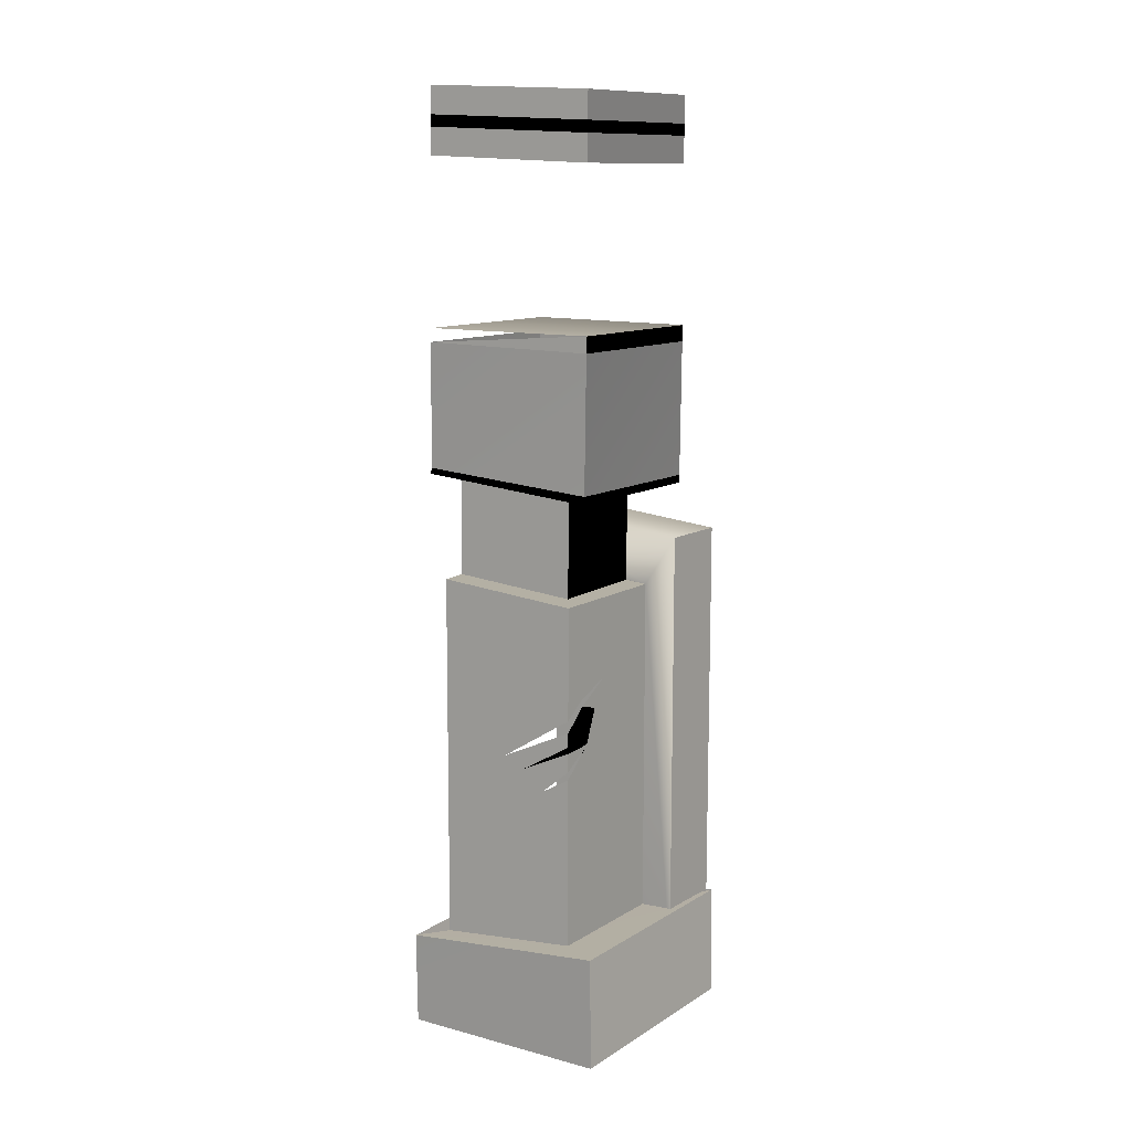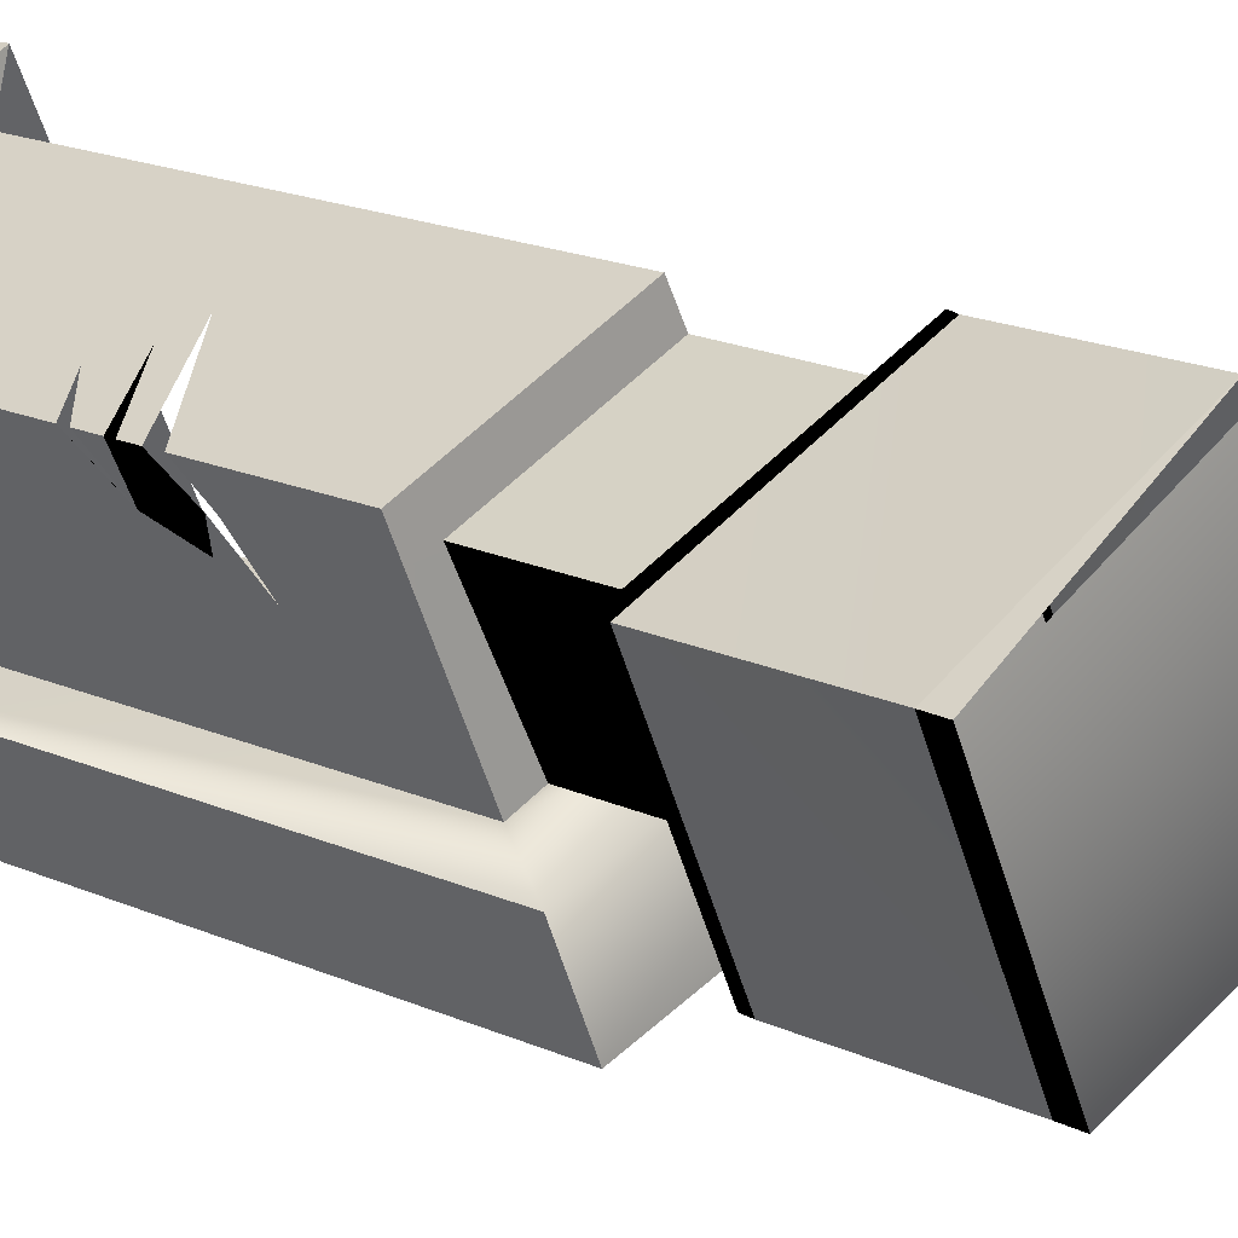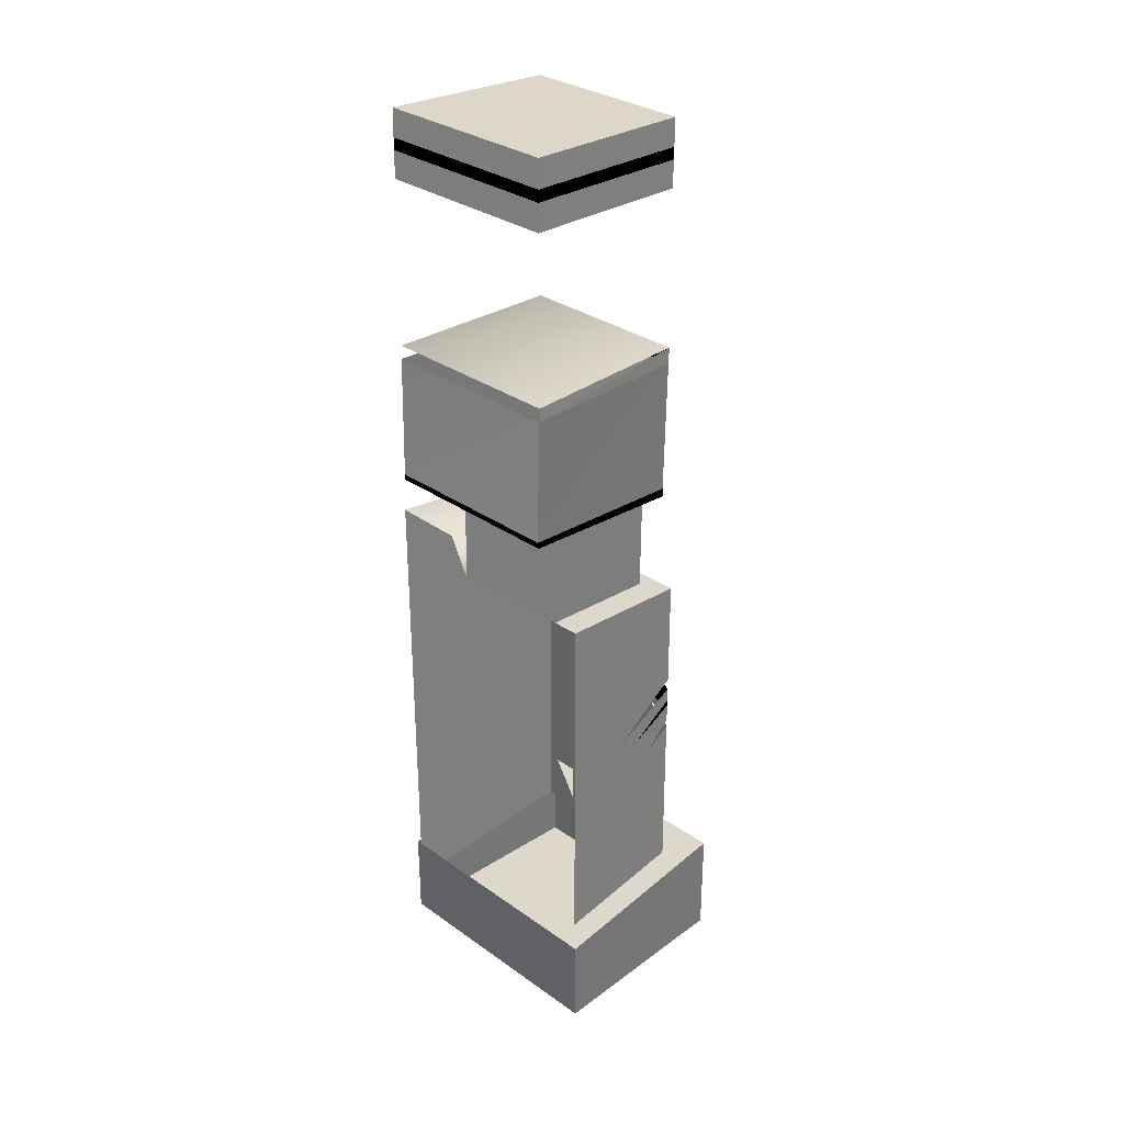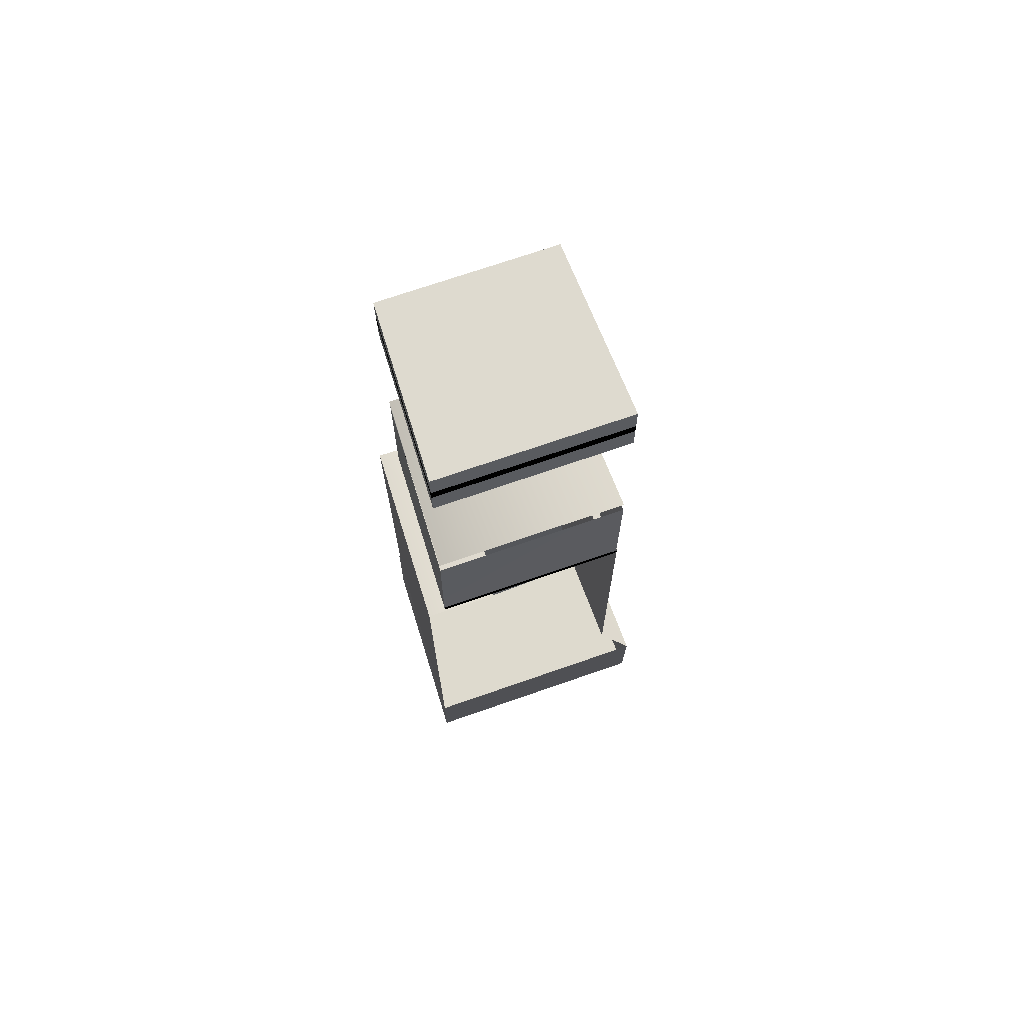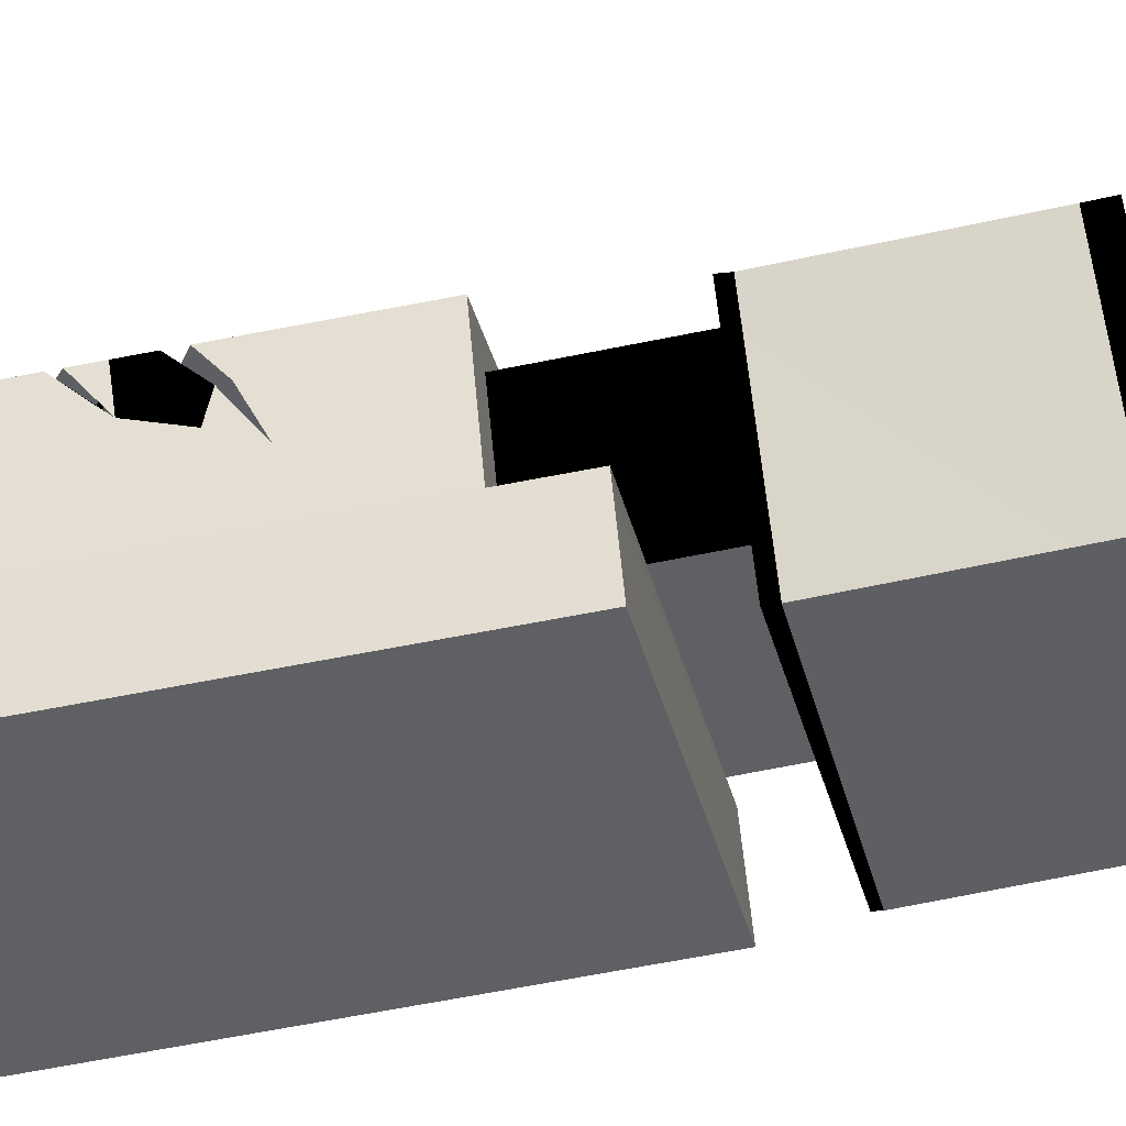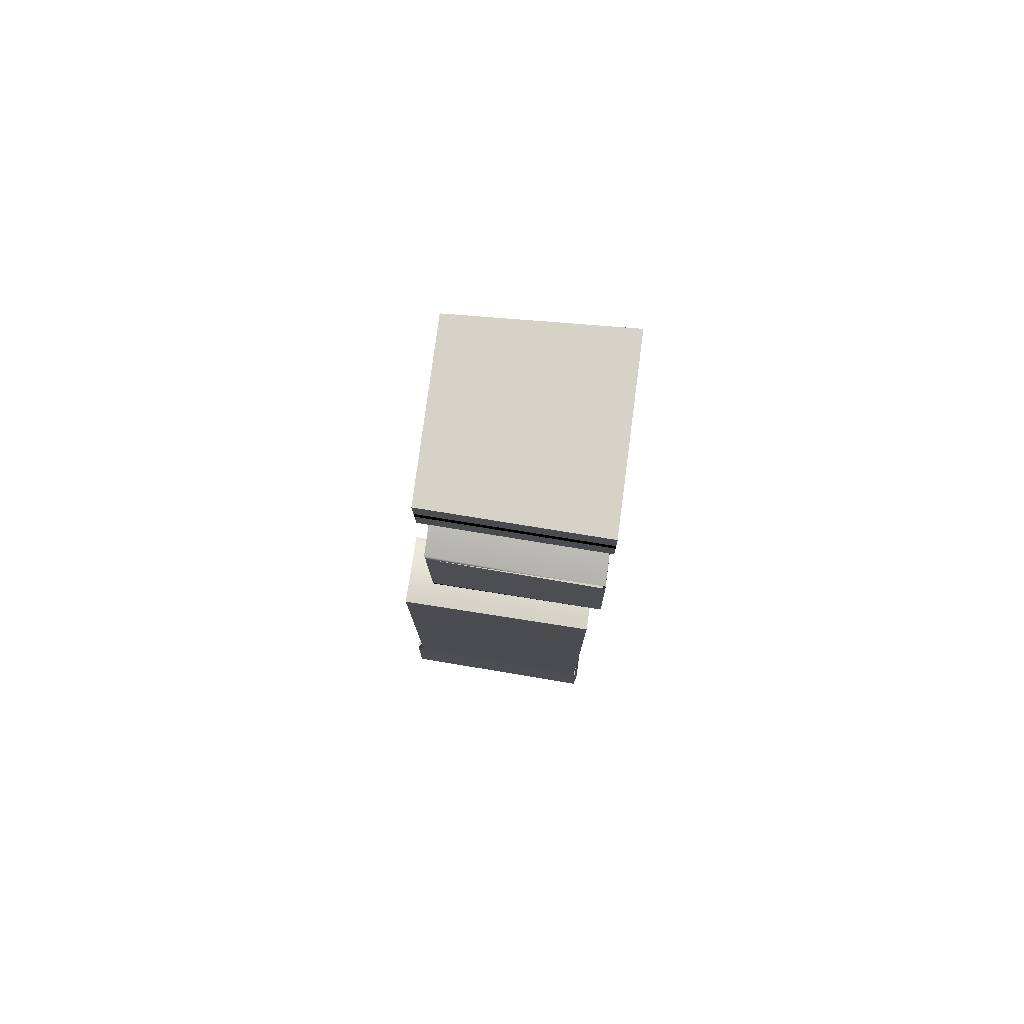
<metadata>
{"format":"obj","ext":"obj","renderer":"f3d","projection":"perspective","resolution":1024,"background":"white","views":[{"elev":11.2,"azim":58.8,"up":"+Y"},{"elev":16.1,"azim":134.0,"up":"+Z"},{"elev":31.1,"azim":-19.9,"up":"+Y"},{"elev":71.1,"azim":-84.4,"up":"+Y"},{"elev":-67.4,"azim":101.0,"up":"+Z"},{"elev":78.2,"azim":-147.7,"up":"+Y"}]}
</metadata>
<code>
o Base
g Base
v 4.086 30.5 -7.137
v 4.114 30.51 -7.152
v 4.114 30.5 -7.152
v 4.097 30.48 -7.143
v 4.034 30.47 -7.111
v 4.034 30.38 -7.111
v 4.114 30.39 -7.152
v 4.114 30.49 -7.152
v 4.034 30.5 -7.111
v 4.073 30.5 -7.131
v 4.114 30.51 -7.152
v 4.114 30.52 -7.152
v 4.114 30.53 -7.152
v 4.034 30.61 -7.111
v 4.114 30.6 -7.152
v 4.027 30.61 -7.126
v 4.097 30.6 -7.162
v 4.065 30.6 -7.225
v 4.077 30.6 -7.232
v 4.108 30.54 -7.165
v 4.098 30.55 -7.187
v 4.077 30.38 -7.232
v 4.102 30.53 -7.179
v 4.108 30.54 -7.166
v 4.106 30.51 -7.171
v 4.108 30.51 -7.166
v 4.145 30.39 -7.149
v 4.145 30.32 -7.15
v 4.028 30.32 -7.09
v 4.027 30.38 -7.09
v 4.082 30.39 -7.283
v 3.962 30.32 -7.233
v 4.083 30.32 -7.284
v 3.961 30.38 -7.233
v 4.097 30.35 -7.24
v 4.097 30.63 -7.241
v 3.982 30.64 -7.192
v 3.992 30.61 -7.195
v 3.964 30.64 -7.234
v 3.964 30.34 -7.233
v 4.079 30.35 -7.282
v 4.079 30.63 -7.282
v 4.065 30.66 -7.226
v 3.992 30.67 -7.196
v 4.027 30.67 -7.127
v 4.098 30.66 -7.162
v 4.014 30.87 -7.118
v 4.013 30.87 -7.115
v 4.113 30.86 -7.165
v 4.11 30.86 -7.166
v 3.964 30.89 -7.222
v 3.964 30.91 -7.222
v 4.014 30.91 -7.115
v 4.014 30.89 -7.115
v 4.067 30.91 -7.265
v 4.113 30.91 -7.166
v 4.113 30.89 -7.165
v 4.067 30.89 -7.265
v 4.112 30.67 -7.165
v 4.113 30.75 -7.165
v 4.067 30.75 -7.265
v 4.066 30.67 -7.265
v 3.962 30.68 -7.222
v 3.963 30.75 -7.222
v 4.013 30.75 -7.114
v 4.012 30.68 -7.114
v 4.075 30.63 -7.206
v 4.071 30.61 -7.213
v 4.078 30.61 -7.2
v 4.079 30.65 -7.198
v 4.084 30.63 -7.189
v 4.085 30.64 -7.186
v 4.088 30.63 -7.181
v 4.068 30.61 -7.22
v 4.08 30.65 -7.197
v 4.073 30.64 -7.209
v 3.964 30.87 -7.222
v 3.964 30.89 -7.222
v 4.014 30.89 -7.115
v 4.113 30.88 -7.165
v 4.067 30.88 -7.265
v 4.067 30.86 -7.265
v 4.112 30.66 -7.164
v 4.066 30.66 -7.265
v 3.962 30.67 -7.221
v 4.012 30.67 -7.113
f 3 2 1
f 3 1 1
f 4 3 1
f 1 1 1
f 4 1 5
f 7 8 4
f 9 5 1
f 1 1 9
f 1 10 9
f 10 1 11
f 11 12 10
f 9 10 13
f 15 13 20
f 15 20 21
f 19 15 21
f 21 23 7
f 23 21 24
f 24 11 23
f 24 12 11
f 23 25 7
f 25 23 2
f 2 3 25
f 25 26 7
f 26 8 7
f 49 48 47
f 50 49 47
f 69 68 67
f 67 70 69
f 69 70 71
f 71 70 72
f 69 71 17
f 17 71 73
f 74 69 17
f 73 46 17
f 17 18 74
f 46 73 75
f 76 74 18
f 43 46 75
f 18 43 76
f 75 76 43
f 46 83 45
f 83 86 45
f 4 5 6
f 6 7 4
f 15 14 9
f 9 13 15
f 17 16 14
f 14 15 17
f 18 17 15
f 15 19 18
f 7 22 19
f 19 21 7
f 29 28 27
f 27 30 29
f 27 31 22
f 22 7 27
f 30 27 7
f 7 6 30
f 28 29 32
f 32 33 28
f 28 33 31
f 31 27 28
f 32 29 30
f 30 34 32
f 33 32 34
f 34 31 33
f 19 22 35
f 35 36 19
f 19 36 37
f 37 38 19
f 41 40 39
f 39 42 41
f 41 42 36
f 36 35 41
f 42 39 37
f 37 36 42
f 44 43 18
f 18 38 44
f 46 45 16
f 16 17 46
f 45 44 38
f 38 16 45
f 53 52 51
f 51 54 53
f 55 52 53
f 53 56 55
f 55 56 57
f 57 58 55
f 56 53 54
f 54 57 56
f 52 55 58
f 58 51 52
f 61 60 59
f 59 62 61
f 65 64 63
f 63 66 65
f 64 61 62
f 62 63 64
f 60 65 66
f 66 59 60
f 79 78 77
f 77 48 79
f 81 80 49
f 49 82 81
f 80 79 48
f 48 49 80
f 78 81 82
f 82 77 78
f 84 83 46
f 46 43 84
f 85 84 43
f 43 44 85
f 44 45 86
f 86 85 44
g Emissive
v 4.114 30.53 -7.152
v 4.073 30.5 -7.131
v 4.114 30.5 -7.152
v 4.097 30.48 -7.143
v 4.114 30.51 -7.152
v 4.114 30.51 -7.152
v 4.102 30.53 -7.179
v 4.013 30.75 -7.114
v 4.114 30.76 -7.165
v 4.113 30.75 -7.165
v 4.067 30.75 -7.265
v 4.067 30.76 -7.266
v 3.963 30.76 -7.222
v 3.963 30.75 -7.222
v 4.013 30.76 -7.114
v 4.012 30.67 -7.113
v 4.012 30.68 -7.114
v 4.112 30.67 -7.165
v 4.112 30.66 -7.164
v 4.066 30.66 -7.265
v 4.066 30.67 -7.265
v 3.962 30.68 -7.222
v 3.962 30.67 -7.221
v 4.088 30.63 -7.181
v 4.085 30.64 -7.186
v 4.084 30.63 -7.189
v 4.08 30.65 -7.197
v 4.079 30.65 -7.198
v 4.075 30.63 -7.206
v 4.073 30.64 -7.209
v 4.071 30.61 -7.213
v 4.068 30.61 -7.22
v 4.078 30.61 -7.2
v 4.108 30.54 -7.165
v 4.098 30.55 -7.187
v 4.108 30.54 -7.166
v 4.114 30.52 -7.152
v 4.114 30.49 -7.152
v 4.106 30.51 -7.171
v 4.108 30.51 -7.166
v 4.086 30.5 -7.137
v 4.067 30.88 -7.265
v 4.067 30.89 -7.265
v 3.964 30.89 -7.222
v 3.964 30.89 -7.222
v 4.014 30.89 -7.115
v 4.014 30.89 -7.115
v 4.113 30.89 -7.165
v 4.113 30.88 -7.165
f 88 87 87
f 90 89 89
f 93 92 91
f 95 94 94
f 96 95 94
f 99 98 97
f 99 99 97
f 101 100 100
f 101 101 100
f 98 95 96
f 97 98 96
f 104 103 102
f 105 104 102
f 108 107 106
f 109 108 106
f 103 108 109
f 102 103 109
f 107 104 105
f 106 107 105
f 112 111 110
f 113 110 111
f 113 111 114
f 113 114 115
f 116 113 115
f 116 115 117
f 117 118 116
f 118 117 119
f 120 121 120
f 122 123 122
f 120 123 123
f 125 124 124
f 126 125 124
f 127 91 92
f 127 127 92
f 130 129 128
f 131 130 128
f 134 133 132
f 135 134 132
f 129 134 135
f 128 129 135
f 133 130 131
f 132 133 131
f 99 101 95
f 95 98 99

</code>
